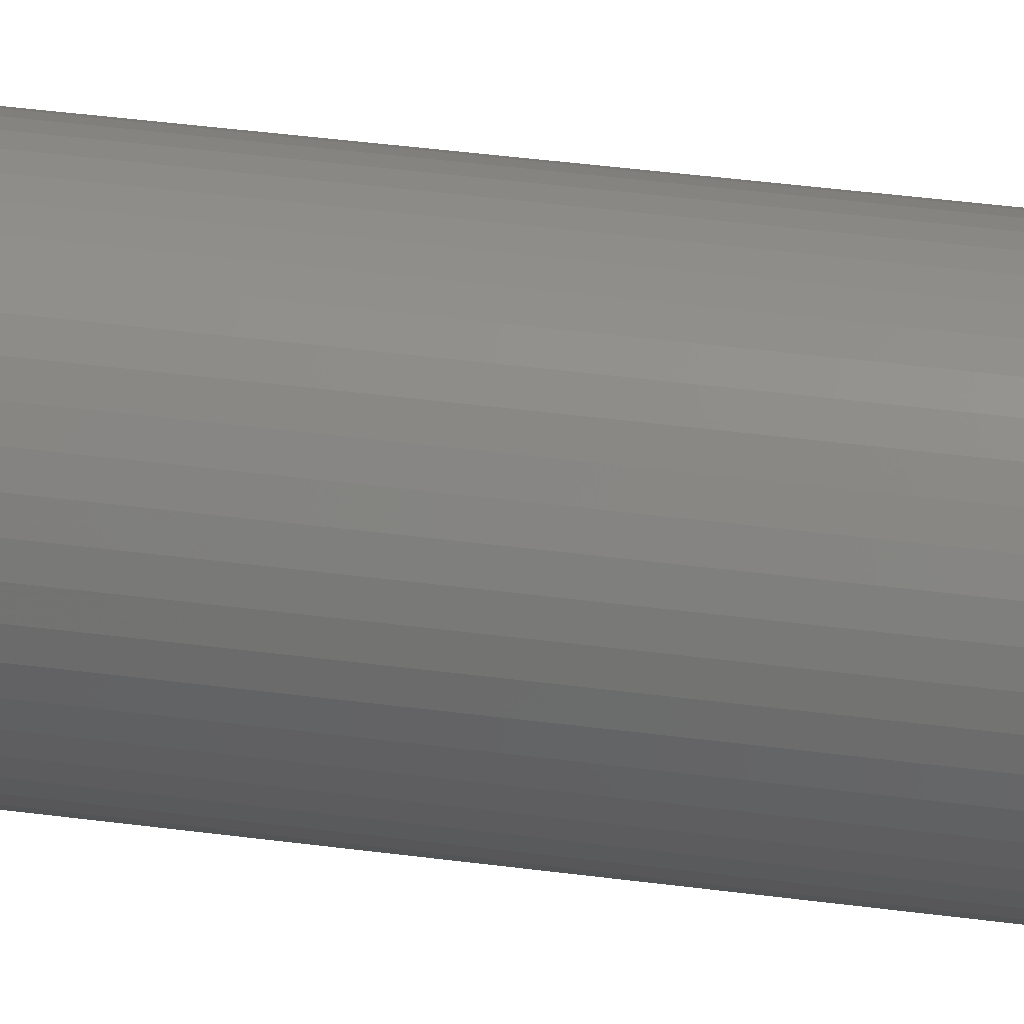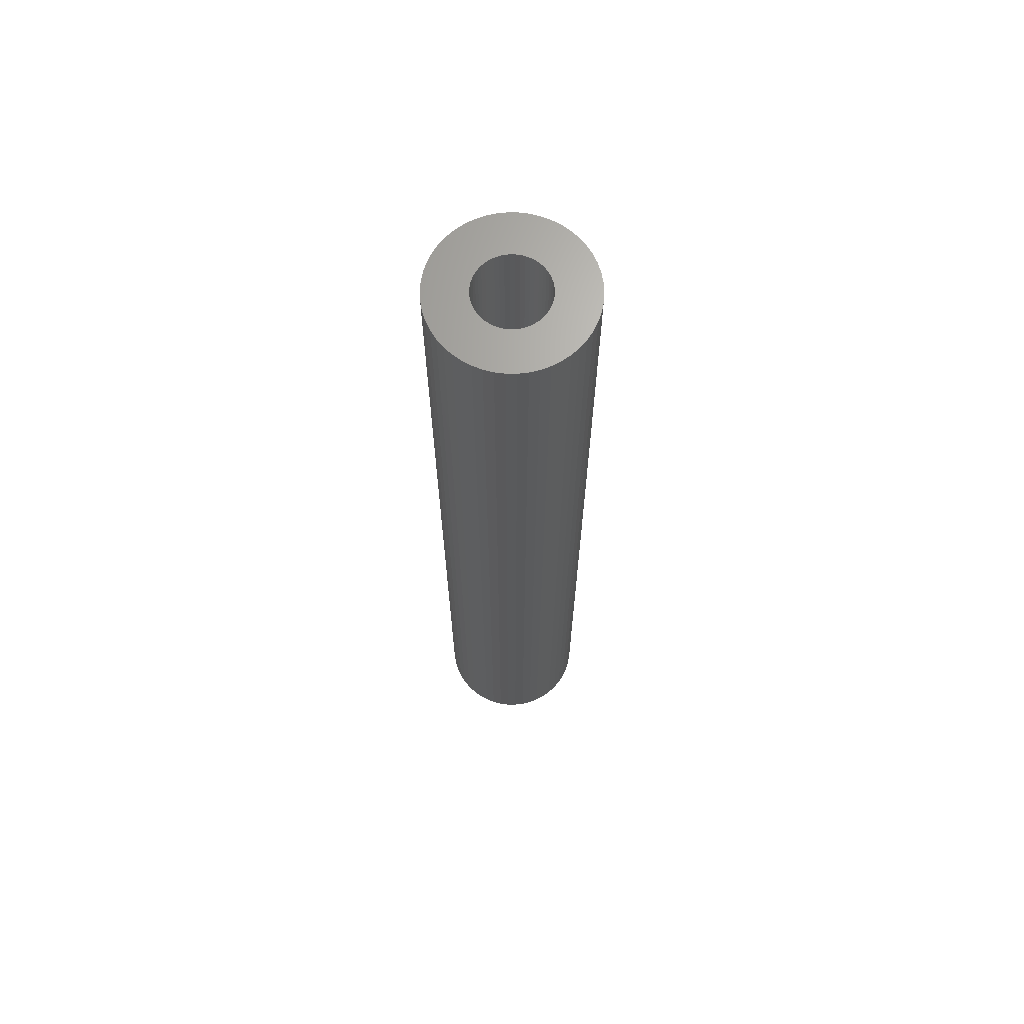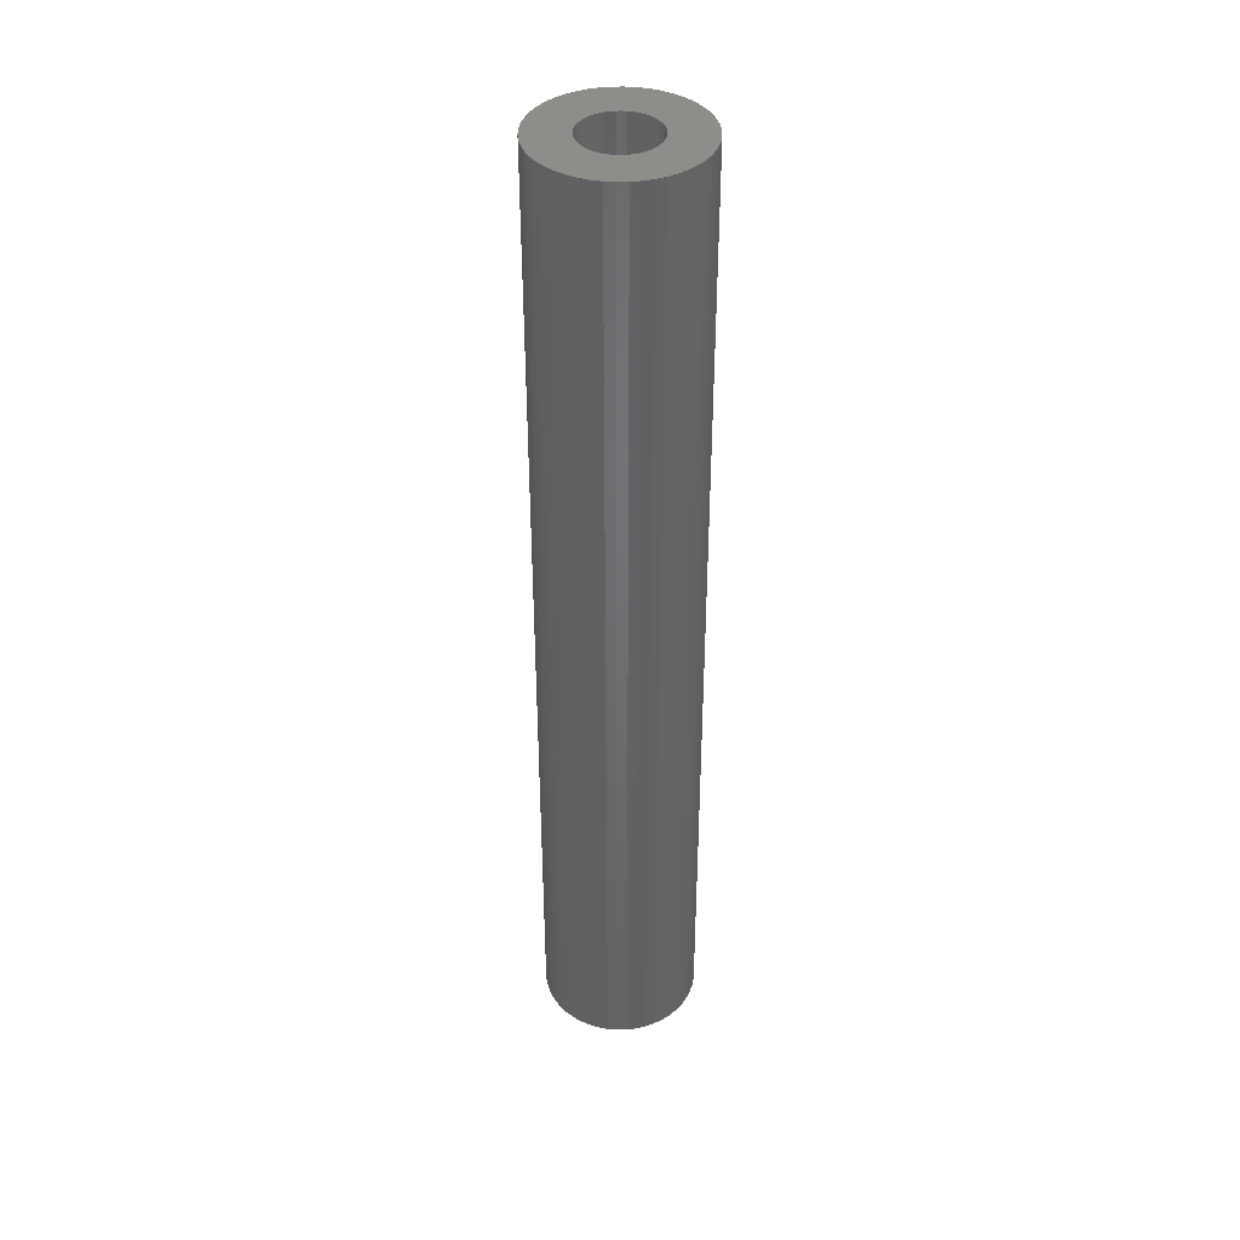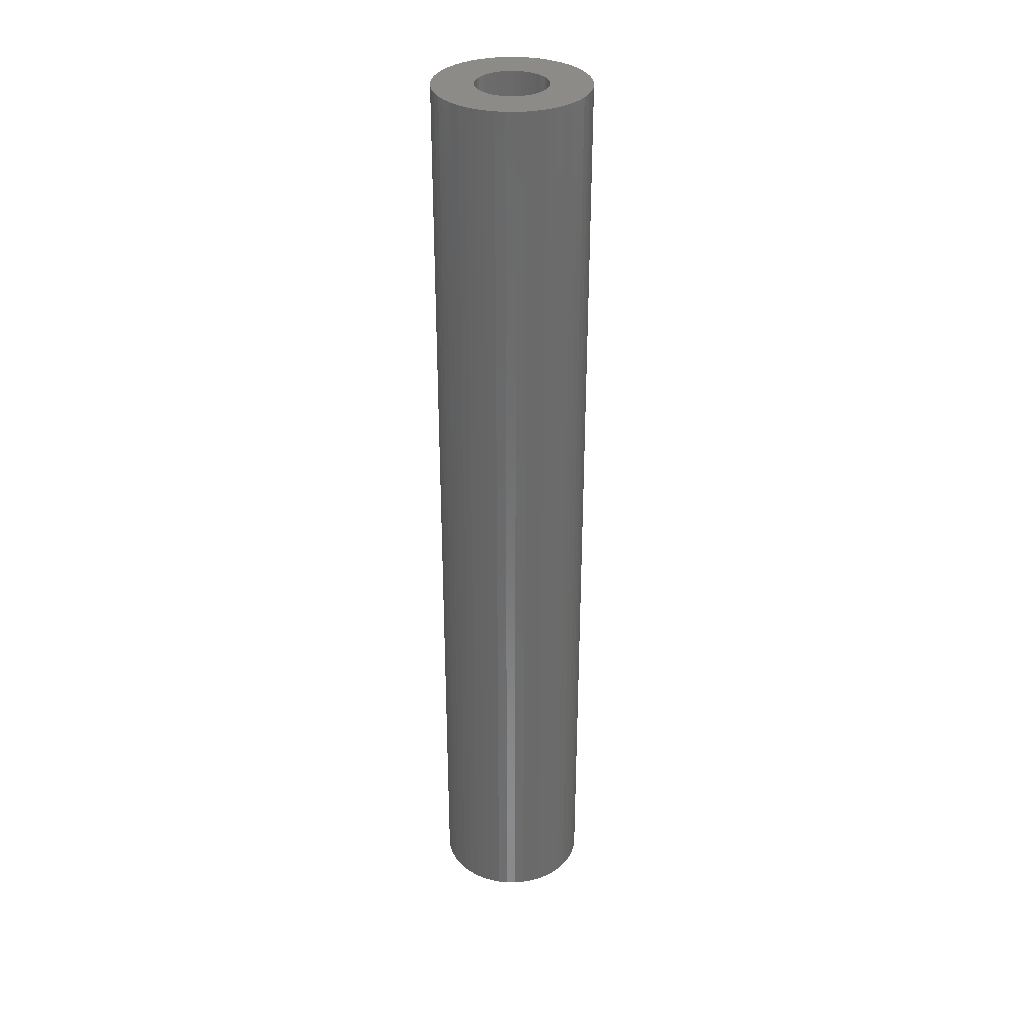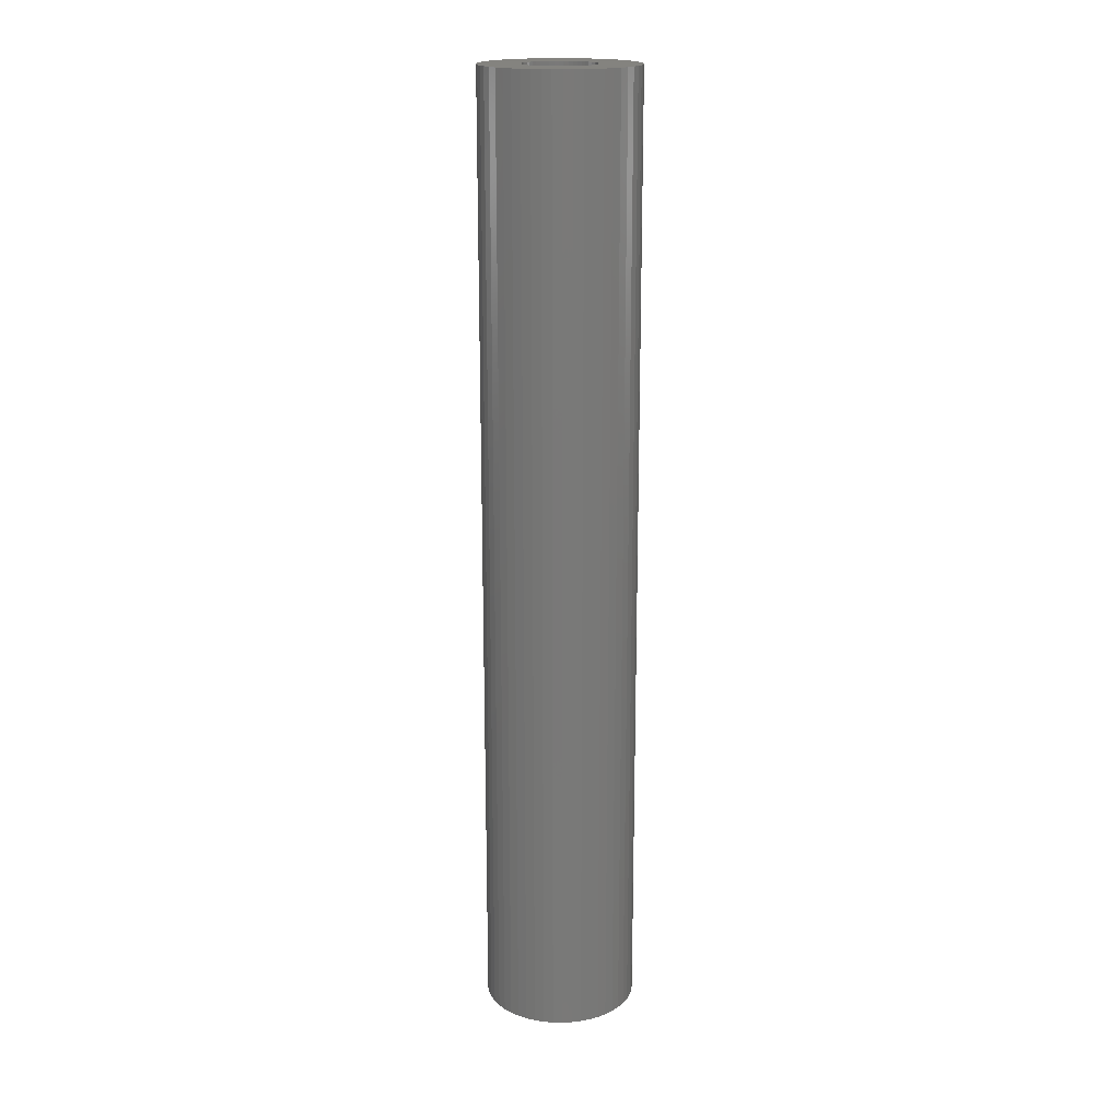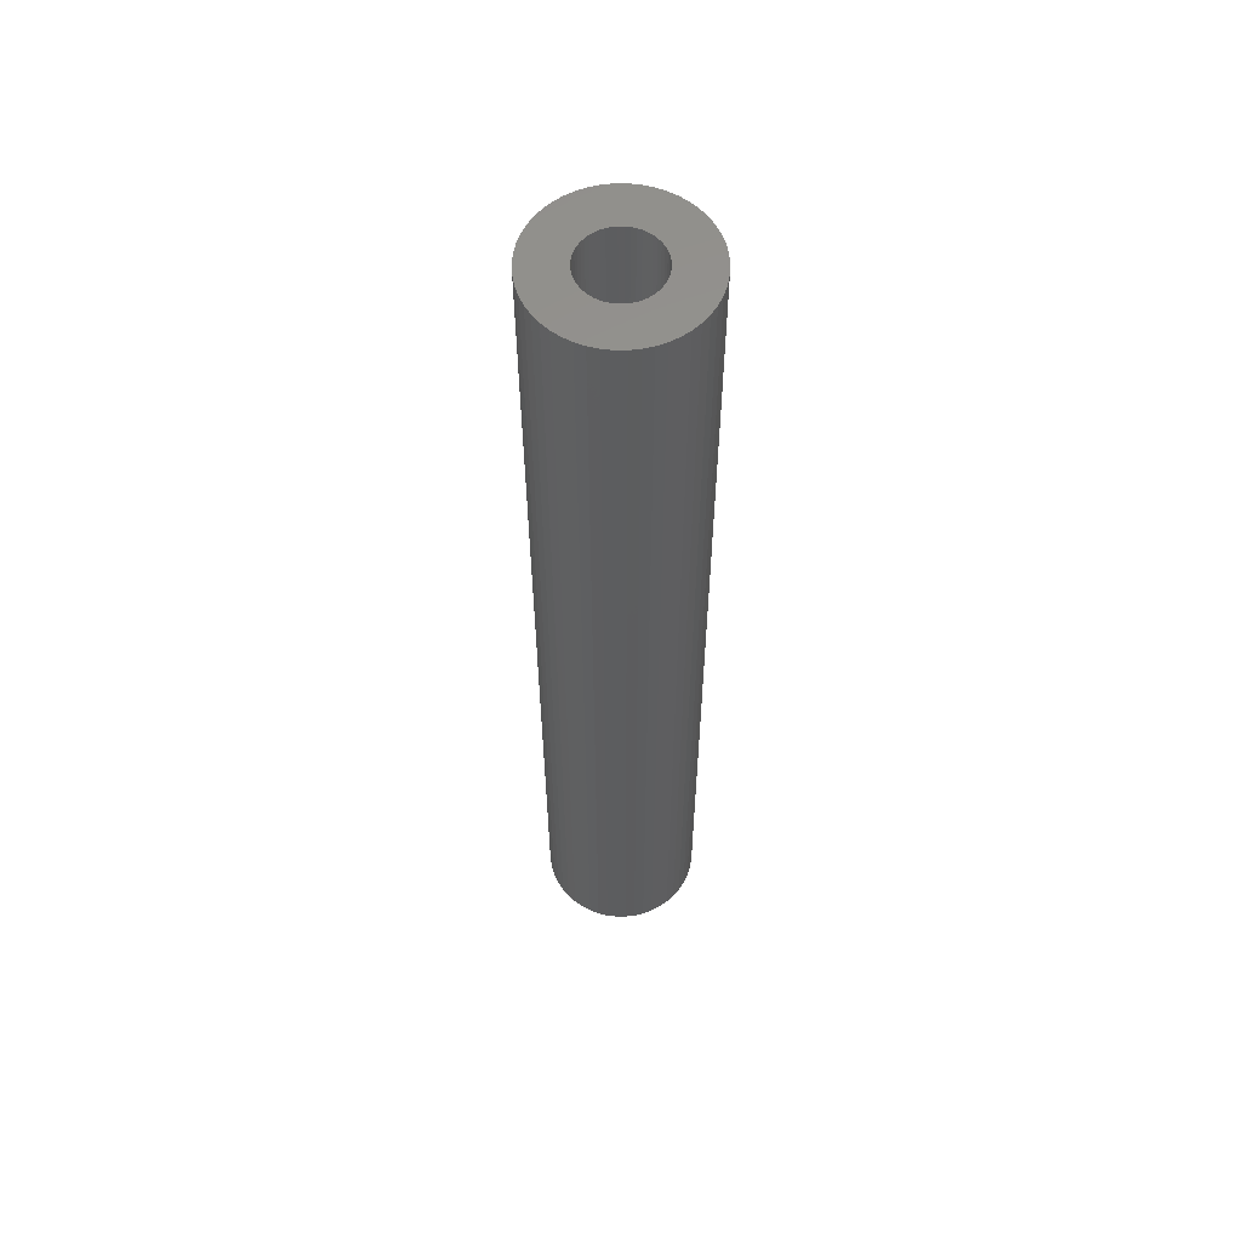
<metadata>
{"format":"stl","ext":"stl","renderer":"f3d","projection":"perspective","resolution":1024,"background":"white","views":[{"elev":33.7,"azim":100.8,"up":"+Y"},{"elev":67.4,"azim":-107.7,"up":"+Z"},{"elev":40.0,"azim":113.7,"up":"+Z"},{"elev":32.8,"azim":-56.7,"up":"+Z"},{"elev":18.3,"azim":30.6,"up":"+Z"},{"elev":58.4,"azim":-28.7,"up":"+Z"}]}
</metadata>
<code>
# stl→obj: 200 verts, 400 faces
v 7 0 43.5
v 6.945 0.8773 -43.5
v 6.945 0.8773 43.5
v 7 0 -43.5
v -7 0 -43.5
v -6.945 0.8773 43.5
v -6.945 0.8773 -43.5
v -7 0 43.5
v 0.4395 6.986 -43.5
v -0.4395 6.986 43.5
v 0.4395 6.986 43.5
v -0.4395 6.986 -43.5
v -0.4395 -6.986 -43.5
v 0.4395 -6.986 43.5
v -0.4395 -6.986 43.5
v 0.4395 -6.986 -43.5
v 4.462 -5.394 -43.5
v 5.103 -4.792 43.5
v 4.462 -5.394 43.5
v 5.103 -4.792 -43.5
v 5.103 4.792 -43.5
v 4.462 5.394 43.5
v 5.103 4.792 43.5
v 4.462 5.394 -43.5
v -4.462 5.394 -43.5
v -5.103 4.792 43.5
v -4.462 5.394 43.5
v -5.103 4.792 -43.5
v -2.163 6.657 -43.5
v -2.98 6.334 43.5
v -2.163 6.657 43.5
v -2.98 6.334 -43.5
v 6.508 2.577 43.5
v 6.134 3.372 -43.5
v 6.134 3.372 43.5
v 6.508 2.577 -43.5
v 6.78 1.741 -43.5
v 6.78 1.741 43.5
v 2.98 6.334 -43.5
v 2.163 6.657 43.5
v 2.98 6.334 43.5
v 2.163 6.657 -43.5
v 3.751 5.91 -43.5
v 3.751 5.91 43.5
v -6.508 2.577 -43.5
v -6.134 3.372 43.5
v -6.134 3.372 -43.5
v -6.508 2.577 43.5
v -5.663 4.114 43.5
v -5.663 4.114 -43.5
v -6.78 1.741 -43.5
v -6.78 1.741 43.5
v -3.751 5.91 -43.5
v -3.751 5.91 43.5
v -1.312 6.876 -43.5
v -1.312 6.876 43.5
v 5.663 4.114 43.5
v 5.663 4.114 -43.5
v 1.312 6.876 43.5
v 1.312 6.876 -43.5
v 3.25 0 43.5
v 3.224 0.4073 43.5
v 6.945 -0.8773 43.5
v 3.148 0.8082 43.5
v 3.224 -0.4073 43.5
v 3.022 1.196 43.5
v 6.78 -1.741 43.5
v 2.848 1.566 43.5
v 3.148 -0.8082 43.5
v 2.629 1.91 43.5
v 6.508 -2.577 43.5
v 2.369 2.225 43.5
v 3.022 -1.196 43.5
v 2.072 2.504 43.5
v 6.134 -3.372 43.5
v 2.848 -1.566 43.5
v 1.741 2.744 43.5
v 1.384 2.941 43.5
v 1.004 3.091 43.5
v 0.609 3.192 43.5
v 0.2041 3.244 43.5
v -0.2041 3.244 43.5
v -0.609 3.192 43.5
v -1.004 3.091 43.5
v -1.384 2.941 43.5
v -1.741 2.744 43.5
v -2.072 2.504 43.5
v -2.369 2.225 43.5
v -2.629 1.91 43.5
v -2.848 1.566 43.5
v 5.663 -4.114 43.5
v 2.629 -1.91 43.5
v 2.369 -2.225 43.5
v 2.072 -2.504 43.5
v 3.751 -5.91 43.5
v 1.741 -2.744 43.5
v 2.98 -6.334 43.5
v 1.384 -2.941 43.5
v 2.163 -6.657 43.5
v 1.004 -3.091 43.5
v 1.312 -6.876 43.5
v 0.609 -3.192 43.5
v 0.2041 -3.244 43.5
v -0.2041 -3.244 43.5
v -0.609 -3.192 43.5
v -1.312 -6.876 43.5
v -1.004 -3.091 43.5
v -2.163 -6.657 43.5
v -1.384 -2.941 43.5
v -2.98 -6.334 43.5
v -1.741 -2.744 43.5
v -3.751 -5.91 43.5
v -2.072 -2.504 43.5
v -4.462 -5.394 43.5
v -2.369 -2.225 43.5
v -5.103 -4.792 43.5
v -2.629 -1.91 43.5
v -5.663 -4.114 43.5
v -2.848 -1.566 43.5
v -6.134 -3.372 43.5
v -3.022 -1.196 43.5
v -6.508 -2.577 43.5
v -3.148 -0.8082 43.5
v -6.78 -1.741 43.5
v -3.224 -0.4073 43.5
v -6.945 -0.8773 43.5
v -3.25 0 43.5
v -3.022 1.196 43.5
v -3.148 0.8082 43.5
v -3.224 0.4073 43.5
v 6.945 -0.8773 -43.5
v 6.508 -2.577 -43.5
v 6.134 -3.372 -43.5
v -5.663 -4.114 -43.5
v -6.134 -3.372 -43.5
v -6.508 -2.577 -43.5
v 3.25 0 -43.5
v 3.224 -0.4073 -43.5
v 6.78 -1.741 -43.5
v 3.148 -0.8082 -43.5
v 3.224 0.4073 -43.5
v 3.022 -1.196 -43.5
v 2.848 -1.566 -43.5
v 5.663 -4.114 -43.5
v 3.148 0.8082 -43.5
v 2.629 -1.91 -43.5
v 2.369 -2.225 -43.5
v 3.022 1.196 -43.5
v 2.072 -2.504 -43.5
v 3.751 -5.91 -43.5
v 2.848 1.566 -43.5
v 1.741 -2.744 -43.5
v 2.98 -6.334 -43.5
v 1.384 -2.941 -43.5
v 2.163 -6.657 -43.5
v 1.004 -3.091 -43.5
v 1.312 -6.876 -43.5
v 0.609 -3.192 -43.5
v 0.2041 -3.244 -43.5
v -0.2041 -3.244 -43.5
v -0.609 -3.192 -43.5
v -1.312 -6.876 -43.5
v -1.004 -3.091 -43.5
v -2.163 -6.657 -43.5
v -1.384 -2.941 -43.5
v -2.98 -6.334 -43.5
v -1.741 -2.744 -43.5
v -3.751 -5.91 -43.5
v -2.072 -2.504 -43.5
v -4.462 -5.394 -43.5
v -2.369 -2.225 -43.5
v -5.103 -4.792 -43.5
v -2.629 -1.91 -43.5
v -2.848 -1.566 -43.5
v 2.629 1.91 -43.5
v 2.369 2.225 -43.5
v 2.072 2.504 -43.5
v 1.741 2.744 -43.5
v 1.384 2.941 -43.5
v 1.004 3.091 -43.5
v 0.609 3.192 -43.5
v 0.2041 3.244 -43.5
v -0.2041 3.244 -43.5
v -0.609 3.192 -43.5
v -1.004 3.091 -43.5
v -1.384 2.941 -43.5
v -1.741 2.744 -43.5
v -2.072 2.504 -43.5
v -2.369 2.225 -43.5
v -2.629 1.91 -43.5
v -2.848 1.566 -43.5
v -3.022 1.196 -43.5
v -3.148 0.8082 -43.5
v -3.224 0.4073 -43.5
v -3.25 0 -43.5
v -3.022 -1.196 -43.5
v -3.148 -0.8082 -43.5
v -6.78 -1.741 -43.5
v -3.224 -0.4073 -43.5
v -6.945 -0.8773 -43.5
f 1 2 3
f 2 1 4
f 5 6 7
f 6 5 8
f 9 10 11
f 10 9 12
f 13 14 15
f 14 13 16
f 17 18 19
f 18 17 20
f 21 22 23
f 22 21 24
f 25 26 27
f 26 25 28
f 29 30 31
f 30 29 32
f 33 34 35
f 34 33 36
f 3 37 38
f 37 3 2
f 39 40 41
f 40 39 42
f 43 41 44
f 41 43 39
f 45 46 47
f 46 45 48
f 47 49 50
f 49 47 46
f 51 48 45
f 48 51 52
f 53 27 54
f 27 53 25
f 55 31 56
f 31 55 29
f 38 36 33
f 36 38 37
f 57 21 23
f 21 57 58
f 35 58 57
f 58 35 34
f 42 59 40
f 59 42 60
f 60 11 59
f 11 60 9
f 24 44 22
f 44 24 43
f 50 26 28
f 26 50 49
f 7 52 51
f 52 7 6
f 61 1 3
f 62 3 38
f 1 61 63
f 64 38 33
f 65 63 61
f 66 33 35
f 63 65 67
f 68 35 57
f 69 67 65
f 70 57 23
f 67 69 71
f 72 23 22
f 73 71 69
f 74 22 44
f 71 73 75
f 76 75 73
f 3 62 61
f 38 64 62
f 33 66 64
f 77 44 41
f 35 68 66
f 57 70 68
f 23 72 70
f 78 41 40
f 22 74 72
f 44 77 74
f 41 78 77
f 79 40 59
f 40 79 78
f 59 80 79
f 11 80 59
f 11 81 80
f 11 82 81
f 10 82 11
f 10 83 82
f 56 83 10
f 83 56 84
f 31 84 56
f 84 31 85
f 30 85 31
f 85 30 86
f 54 86 30
f 86 54 87
f 27 87 54
f 87 27 88
f 26 88 27
f 88 26 89
f 49 89 26
f 89 49 90
f 46 90 49
f 75 76 91
f 92 91 76
f 91 92 18
f 93 18 92
f 18 93 19
f 94 19 93
f 19 94 95
f 96 95 94
f 95 96 97
f 98 97 96
f 97 98 99
f 100 99 98
f 99 100 101
f 102 101 100
f 102 14 101
f 103 14 102
f 104 14 103
f 104 15 14
f 105 15 104
f 106 105 107
f 105 106 15
f 108 107 109
f 110 109 111
f 112 111 113
f 107 108 106
f 114 113 115
f 116 115 117
f 118 117 119
f 109 110 108
f 120 119 121
f 122 121 123
f 124 123 125
f 126 125 127
f 90 46 128
f 111 112 110
f 48 128 46
f 113 114 112
f 128 48 129
f 115 116 114
f 52 129 48
f 117 118 116
f 129 52 130
f 119 120 118
f 6 130 52
f 121 122 120
f 130 6 127
f 123 124 122
f 8 127 6
f 125 126 124
f 127 8 126
f 12 56 10
f 56 12 55
f 63 4 1
f 4 63 131
f 75 132 71
f 132 75 133
f 134 120 135
f 120 134 118
f 135 122 136
f 122 135 120
f 137 4 131
f 138 131 139
f 4 137 2
f 140 139 132
f 141 2 137
f 142 132 133
f 2 141 37
f 143 133 144
f 145 37 141
f 146 144 20
f 37 145 36
f 147 20 17
f 148 36 145
f 149 17 150
f 36 148 34
f 151 34 148
f 131 138 137
f 139 140 138
f 132 142 140
f 152 150 153
f 133 143 142
f 144 146 143
f 20 147 146
f 154 153 155
f 17 149 147
f 150 152 149
f 153 154 152
f 156 155 157
f 155 156 154
f 157 158 156
f 16 158 157
f 16 159 158
f 16 160 159
f 13 160 16
f 13 161 160
f 162 161 13
f 161 162 163
f 164 163 162
f 163 164 165
f 166 165 164
f 165 166 167
f 168 167 166
f 167 168 169
f 170 169 168
f 169 170 171
f 172 171 170
f 171 172 173
f 134 173 172
f 173 134 174
f 135 174 134
f 34 151 58
f 175 58 151
f 58 175 21
f 176 21 175
f 21 176 24
f 177 24 176
f 24 177 43
f 178 43 177
f 43 178 39
f 179 39 178
f 39 179 42
f 180 42 179
f 42 180 60
f 181 60 180
f 181 9 60
f 182 9 181
f 183 9 182
f 183 12 9
f 184 12 183
f 55 184 185
f 184 55 12
f 29 185 186
f 32 186 187
f 53 187 188
f 185 29 55
f 25 188 189
f 28 189 190
f 50 190 191
f 186 32 29
f 47 191 192
f 45 192 193
f 51 193 194
f 7 194 195
f 174 135 196
f 187 53 32
f 136 196 135
f 188 25 53
f 196 136 197
f 189 28 25
f 198 197 136
f 190 50 28
f 197 198 199
f 191 47 50
f 200 199 198
f 192 45 47
f 199 200 195
f 193 51 45
f 5 195 200
f 194 7 51
f 195 5 7
f 150 19 95
f 19 150 17
f 155 97 99
f 97 155 153
f 32 54 30
f 54 32 53
f 166 108 110
f 108 166 164
f 136 124 198
f 124 136 122
f 153 95 97
f 95 153 150
f 157 99 101
f 99 157 155
f 16 101 14
f 101 16 157
f 71 139 67
f 139 71 132
f 67 131 63
f 131 67 139
f 91 133 75
f 133 91 144
f 18 144 91
f 144 18 20
f 162 15 106
f 15 162 13
f 172 114 116
f 114 172 170
f 164 106 108
f 106 164 162
f 172 118 134
f 118 172 116
f 198 126 200
f 126 198 124
f 200 8 5
f 8 200 126
f 168 110 112
f 110 168 166
f 170 112 114
f 112 170 168
f 137 62 141
f 62 137 61
f 127 194 130
f 194 127 195
f 183 81 82
f 81 183 182
f 159 104 103
f 104 159 160
f 147 92 146
f 92 147 93
f 177 72 74
f 72 177 176
f 189 87 88
f 87 189 188
f 186 84 85
f 84 186 185
f 148 68 151
f 68 148 66
f 151 70 175
f 70 151 68
f 180 78 79
f 78 180 179
f 181 79 80
f 79 181 180
f 178 74 77
f 74 178 177
f 90 190 89
f 190 90 191
f 89 189 88
f 189 89 190
f 129 192 128
f 192 129 193
f 187 85 86
f 85 187 186
f 184 82 83
f 82 184 183
f 158 103 102
f 103 158 159
f 145 66 148
f 66 145 64
f 141 64 145
f 64 141 62
f 175 72 176
f 72 175 70
f 182 80 81
f 80 182 181
f 179 77 78
f 77 179 178
f 128 191 90
f 191 128 192
f 130 193 129
f 193 130 194
f 188 86 87
f 86 188 187
f 142 69 140
f 69 142 73
f 140 65 138
f 65 140 69
f 163 109 107
f 109 163 165
f 149 96 94
f 96 149 152
f 152 98 96
f 98 152 154
f 185 83 84
f 83 185 184
f 146 76 143
f 76 146 92
f 138 61 137
f 61 138 65
f 115 173 117
f 173 115 171
f 121 197 123
f 197 121 196
f 125 195 127
f 195 125 199
f 147 94 93
f 94 147 149
f 143 73 142
f 73 143 76
f 165 111 109
f 111 165 167
f 161 107 105
f 107 161 163
f 169 115 113
f 115 169 171
f 117 174 119
f 174 117 173
f 119 196 121
f 196 119 174
f 123 199 125
f 199 123 197
f 156 102 100
f 102 156 158
f 154 100 98
f 100 154 156
f 167 113 111
f 113 167 169
f 160 105 104
f 105 160 161

</code>
